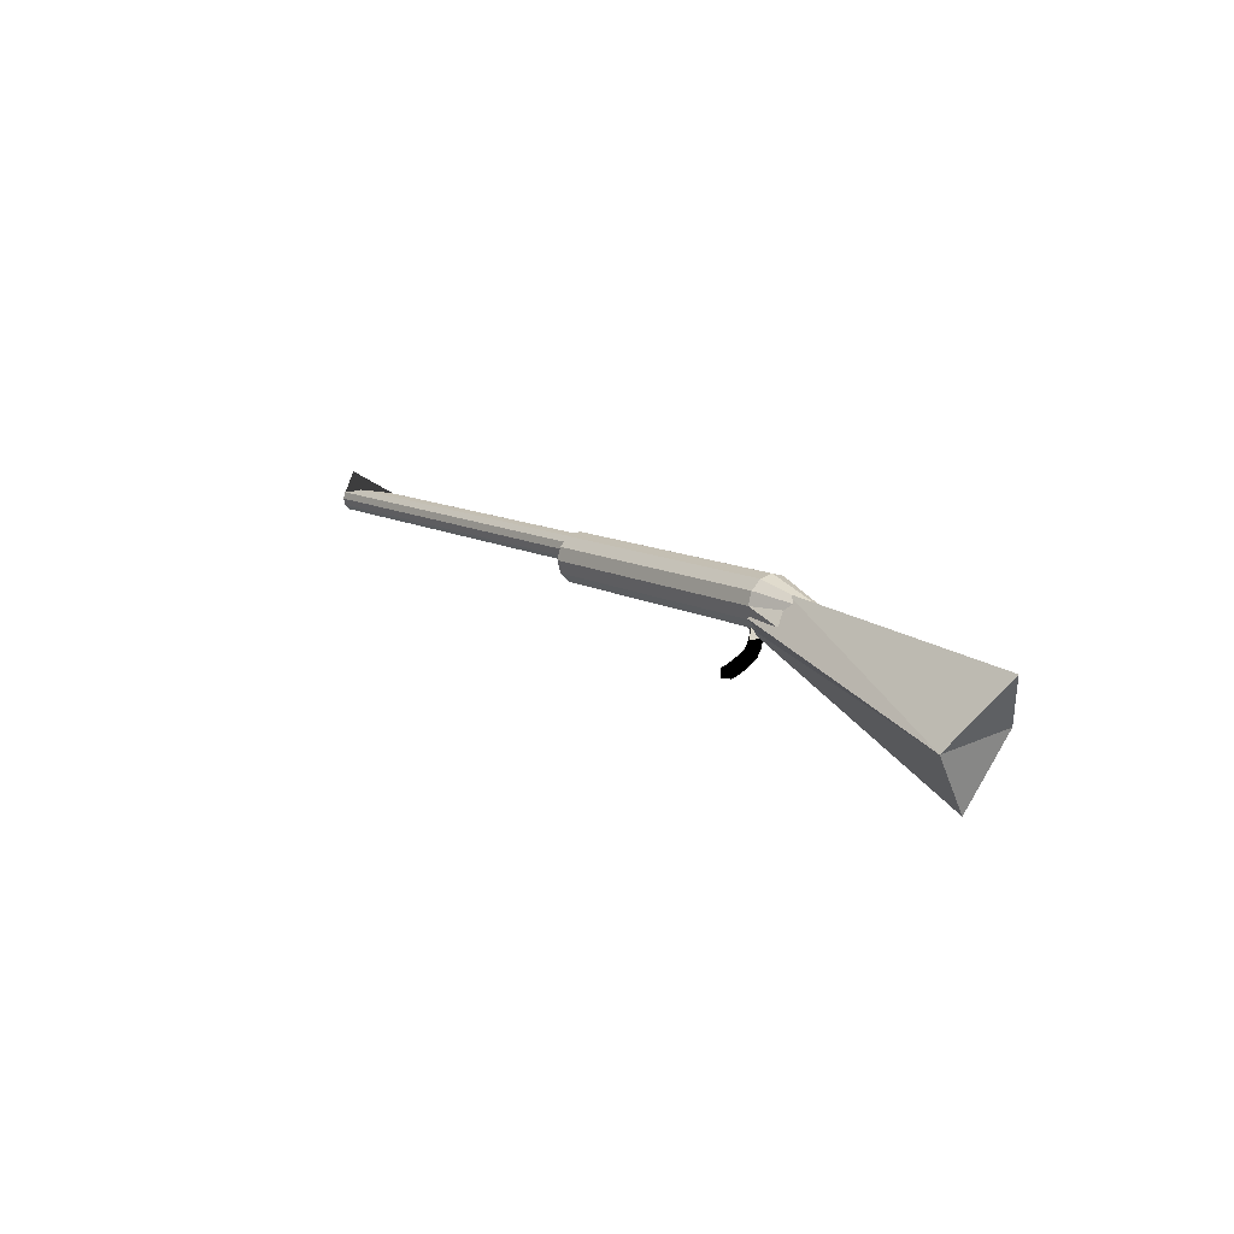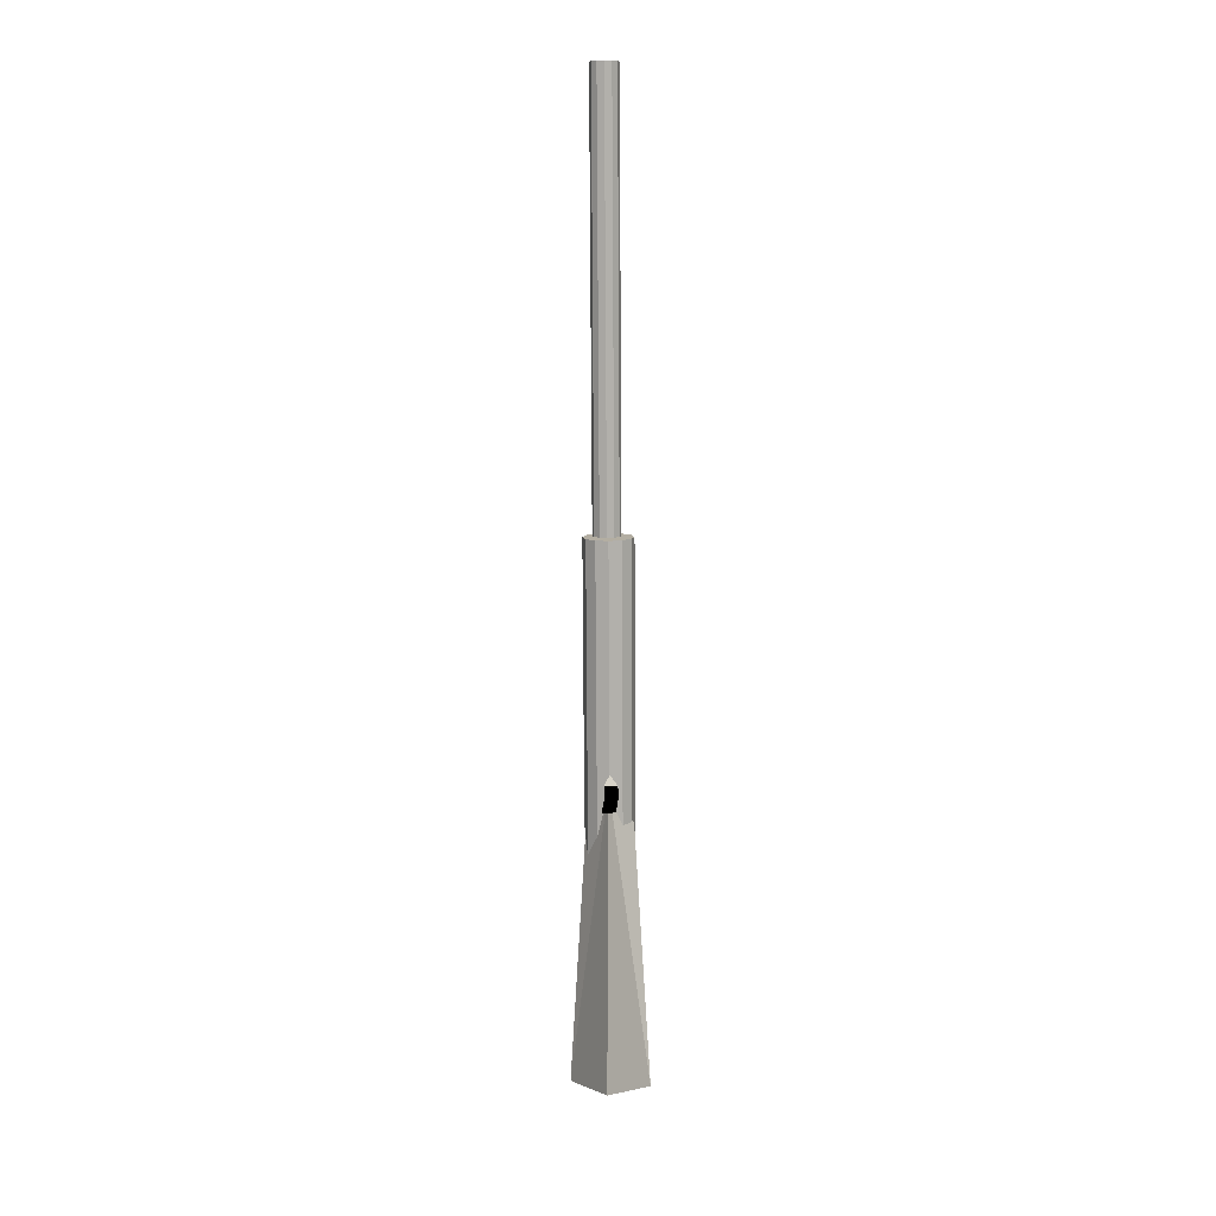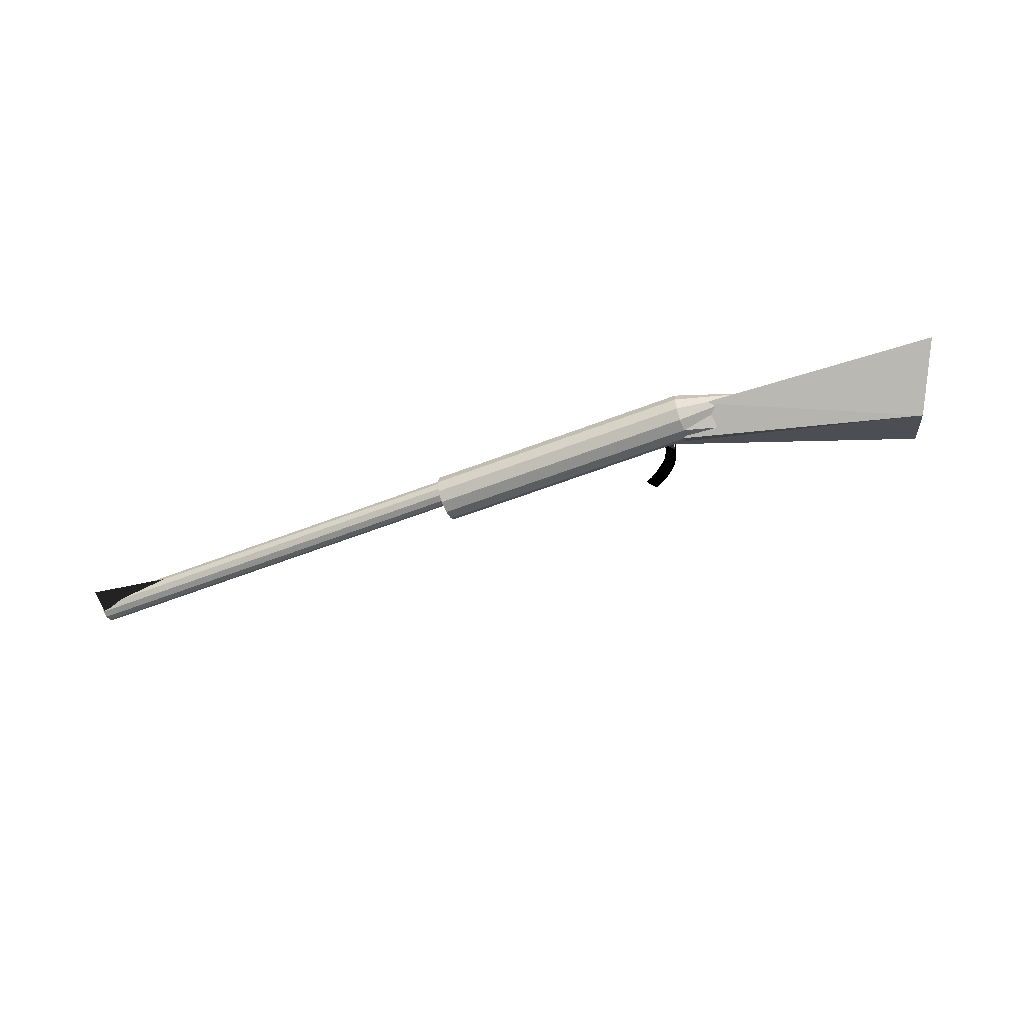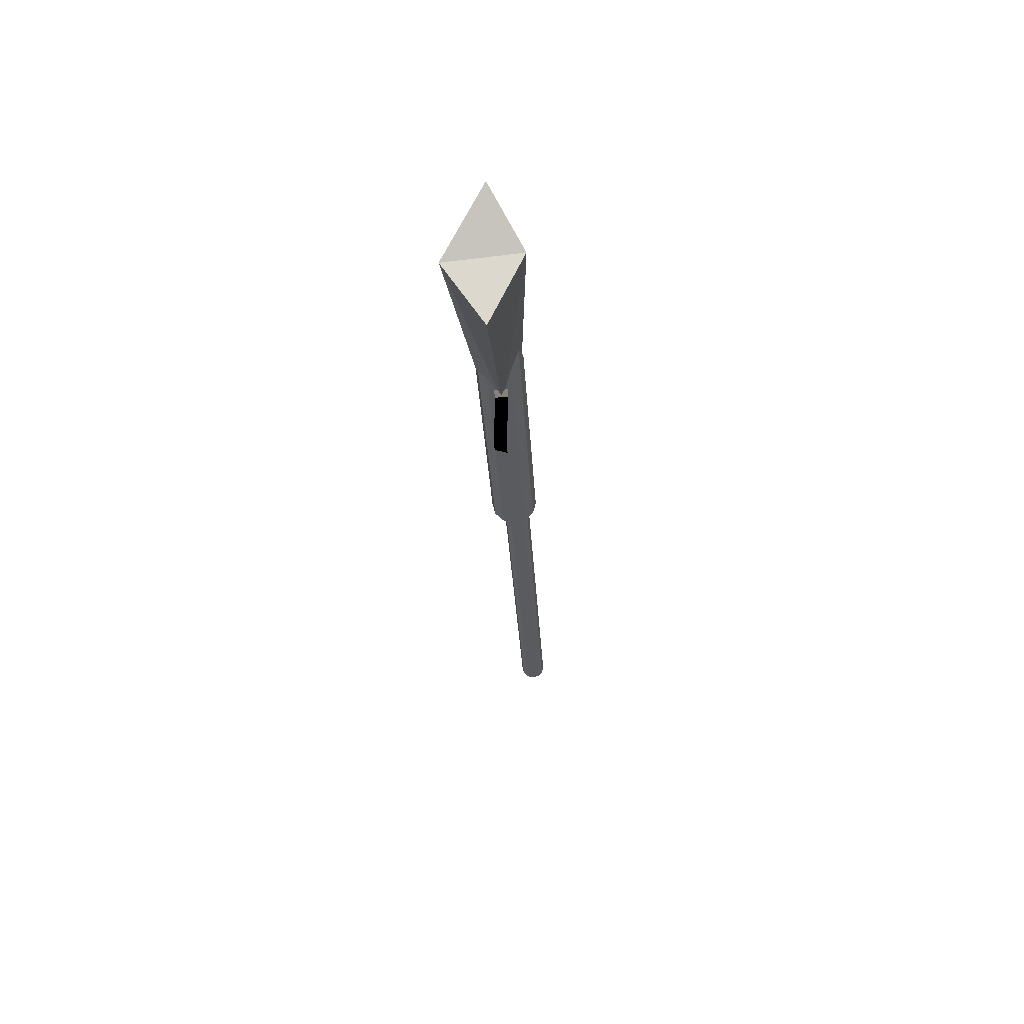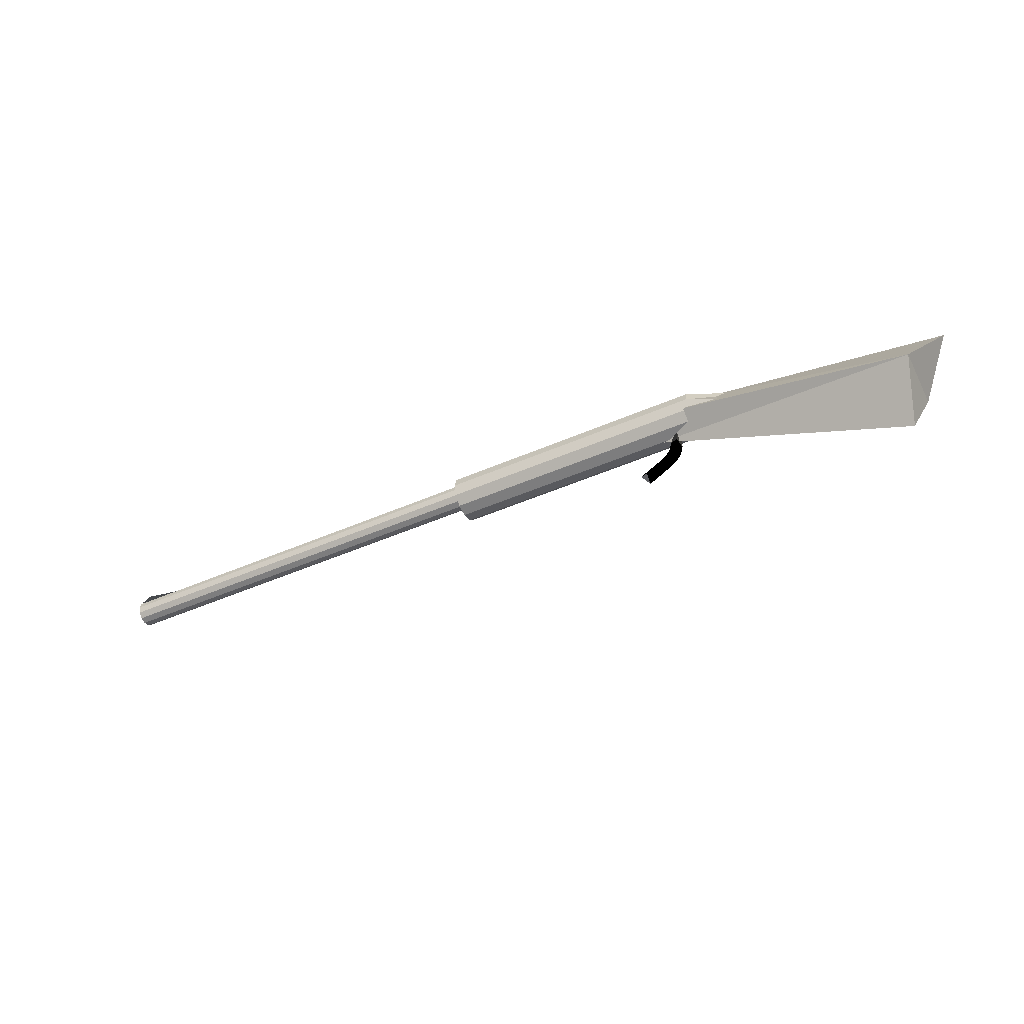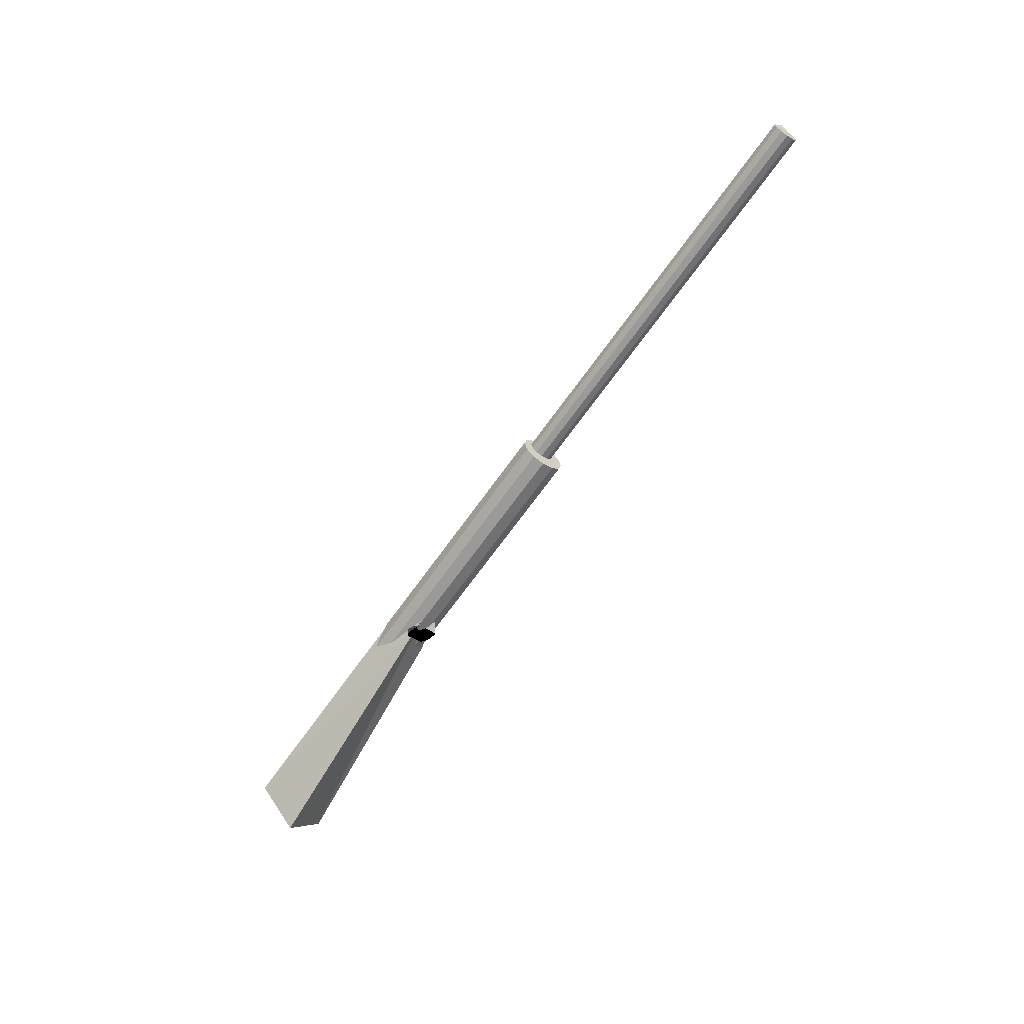
<metadata>
{"format":"obj","ext":"obj","renderer":"f3d","projection":"perspective","resolution":1024,"background":"white","views":[{"elev":11.0,"azim":-125.5,"up":"+Y"},{"elev":-79.1,"azim":90.3,"up":"+Y"},{"elev":-52.2,"azim":-156.7,"up":"+Z"},{"elev":-31.5,"azim":-86.8,"up":"+Y"},{"elev":-46.6,"azim":-153.4,"up":"+Y"},{"elev":-63.6,"azim":55.4,"up":"+Y"}]}
</metadata>
<code>
v 0.1289 0.1173 0.00257
v 0.1289 0.1113 -0.01993
v 1.539 0.1113 -0.01993
v 1.539 0.1173 0.002571
v 0.1289 0.0948 -0.0364
v 1.539 0.0948 -0.0364
v 0.1289 0.0723 -0.04243
v 1.539 0.0723 -0.04243
v 0.1289 0.0498 -0.0364
v 1.539 0.0498 -0.0364
v 0.1289 0.03333 -0.01993
v 1.539 0.03333 -0.01993
v 0.1289 0.0273 0.00257
v 1.539 0.0273 0.002571
v 0.1289 0.03333 0.02507
v 1.539 0.03333 0.02507
v 0.1289 0.0498 0.04154
v 1.539 0.0498 0.04154
v 0.1289 0.0723 0.04757
v 1.539 0.0723 0.04757
v 0.1289 0.0948 0.04154
v 1.539 0.0948 0.04154
v 0.1289 0.1113 0.02507
v 1.539 0.1113 0.02507
v -1.022 0.04726 0.003645
v -0.7795 0.1166 -0.04243
v -0.7785 0.1273 -0.00243
v -0.7803 0.1273 -0.00243
v -0.7783 0.0873 -0.07171
v -0.7778 0.1166 -0.04243
v -0.778 0.0473 -0.08243
v -0.7765 0.0873 -0.07171
v -0.8811 0.007301 -0.07171
v -0.7781 0.007301 -0.07171
v -0.8811 -0.02198 -0.04243
v 0.1289 -0.02198 -0.04243
v 0.1289 0.007301 -0.07171
v -0.8811 -0.0327 -0.00243
v 0.1289 -0.0327 -0.00243
v -0.8811 -0.02198 0.03757
v 0.1289 -0.02198 0.03757
v -0.8811 0.007301 0.06685
v 0.1289 0.007301 0.06685
v -0.7832 0.0473 0.07757
v 0.1289 0.0473 0.07757
v -0.7814 0.0873 0.06685
v -0.7781 0.1166 0.03757
v -0.7794 0.0873 0.06685
v -0.7767 0.1166 0.03757
v 0.1289 0.1273 -0.00243
v 0.1289 0.1166 -0.04243
v 0.1289 0.0873 -0.07171
v 0.1289 0.0473 -0.08243
v 0.1289 0.0873 0.06685
v 0.1289 0.1166 0.03757
v -0.641 -0.02558 0.00123
v -1.554 -0.1876 -0.124
v -1.502 -0.375 0.01
v -1.548 -0.1572 0.1242
v -1.666 0.0102 0.01595
v -0.8668 0.08887 -0.02319
v -0.7957 0.04834 0.07353
v -0.7671 0.01204 -0.07786
v -0.6796 -0.04471 0.003666
v -0.7138 -0.06344 0.0225
v -0.7159 -0.03371 0.02196
v -0.6805 -0.01726 0.003192
v -0.7104 -0.063 -0.02067
v -0.7126 -0.03308 -0.02121
v -0.5925 -0.1889 -0.02713
v -0.5882 -0.1987 0.01482
v -0.563 -0.1684 -0.003053
v -0.7061 -0.09347 0.02314
v -0.7036 -0.09156 -0.02004
v -0.673 -0.07292 0.004288
v -0.6902 -0.1222 0.02161
v -0.6886 -0.119 -0.02154
v -0.6593 -0.09841 0.002839
v -0.6681 -0.1445 0.01848
v -0.6676 -0.1398 -0.02457
v -0.6395 -0.1178 -8.297e-05
v -0.6426 -0.1652 0.01508
v -0.6435 -0.159 -0.02778
v -0.6154 -0.1369 -0.003291
v -0.6154 -0.1839 0.01393
v -0.6178 -0.176 -0.02858
v -0.5894 -0.1543 -0.004167
v 1.275 0.1183 0.004451
v 1.272 0.1114 0.0001016
v 1.535 0.09712 -0.03639
v 1.54 0.1658 -7.153e-07
v 1.271 0.1121 0.008595
v 1.53 0.1005 0.04136
f 4 3 2 1
f 3 6 5 2
f 6 8 7 5
f 8 10 9 7
f 10 12 11 9
f 12 14 13 11
f 14 16 15 13
f 16 18 17 15
f 18 20 19 17
f 20 22 21 19
f 22 24 23 21
f 24 4 1 23
f 1 2 5 7 9 11 13 15 17 19 21 23
f 24 22 20 18 16 14 12 10 8 6 3 4
f 28 27 26 25
f 26 30 29 25
f 29 32 31 25
f 31 34 33
f 34 37 36 35 33
f 36 39 38 35
f 39 41 40 38
f 41 43 42 40
f 43 45 44 42
f 44 46 25
f 46 48 47 25
f 47 49 28 25
f 33 35 38 40 42
f 55 54 45 43 41 39 36 37 53 52 51 50
f 27 50 51 30 26
f 49 55 50 27 28
f 30 51 52 32 29
f 32 52 53 31
f 31 53 37 34
f 48 54 55 49 47
f 44 45 54 48 46
f 33 25 31
f 44 25 42
f 42 25 33
f 58 57 56
f 61 60 59
f 61 62 56
f 59 60 57
f 62 59 56
f 57 60 61
f 57 63 56
f 56 63 61
f 61 63 57
f 57 58 59
f 59 58 56
f 59 62 61
f 67 66 65 64
f 66 69 68 65
f 69 67 64 68
f 69 66 67
f 72 71 70
f 74 73 65 68
f 73 75 64 65
f 75 74 68 64
f 77 76 73 74
f 76 78 75 73
f 78 77 74 75
f 80 79 76 77
f 79 81 78 76
f 81 80 77 78
f 83 82 79 80
f 82 84 81 79
f 84 83 80 81
f 86 85 82 83
f 85 87 84 82
f 87 86 83 84
f 70 71 85 86
f 71 72 87 85
f 72 70 86 87
f 91 90 89 88
f 90 93 92 89
f 93 91 88 92
f 93 90 91
f 88 89 92

</code>
